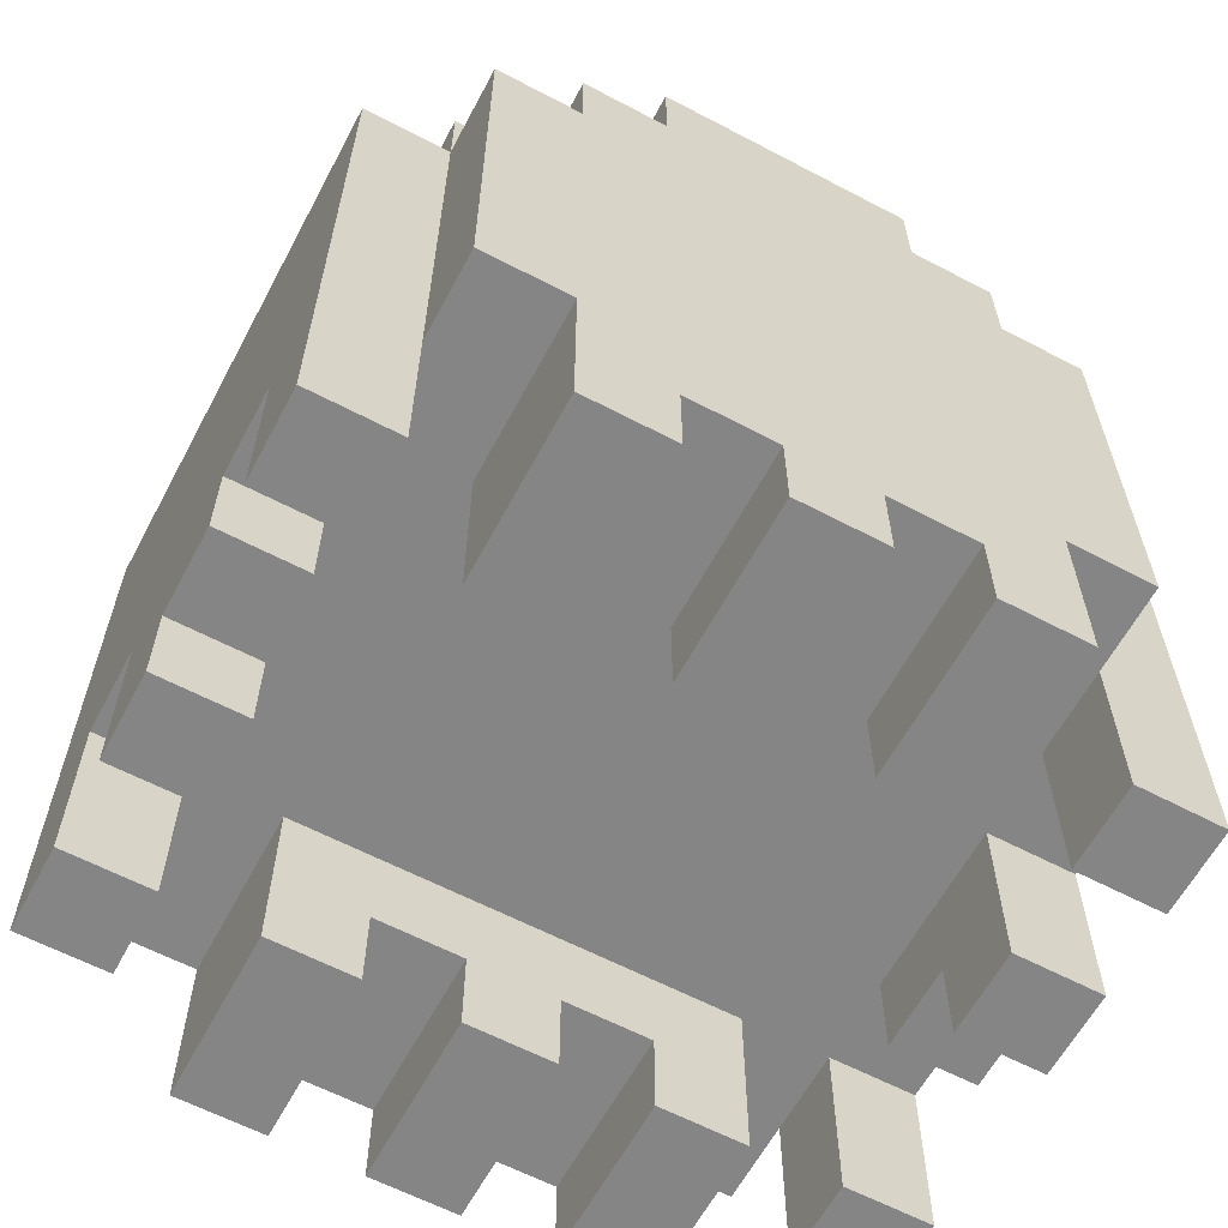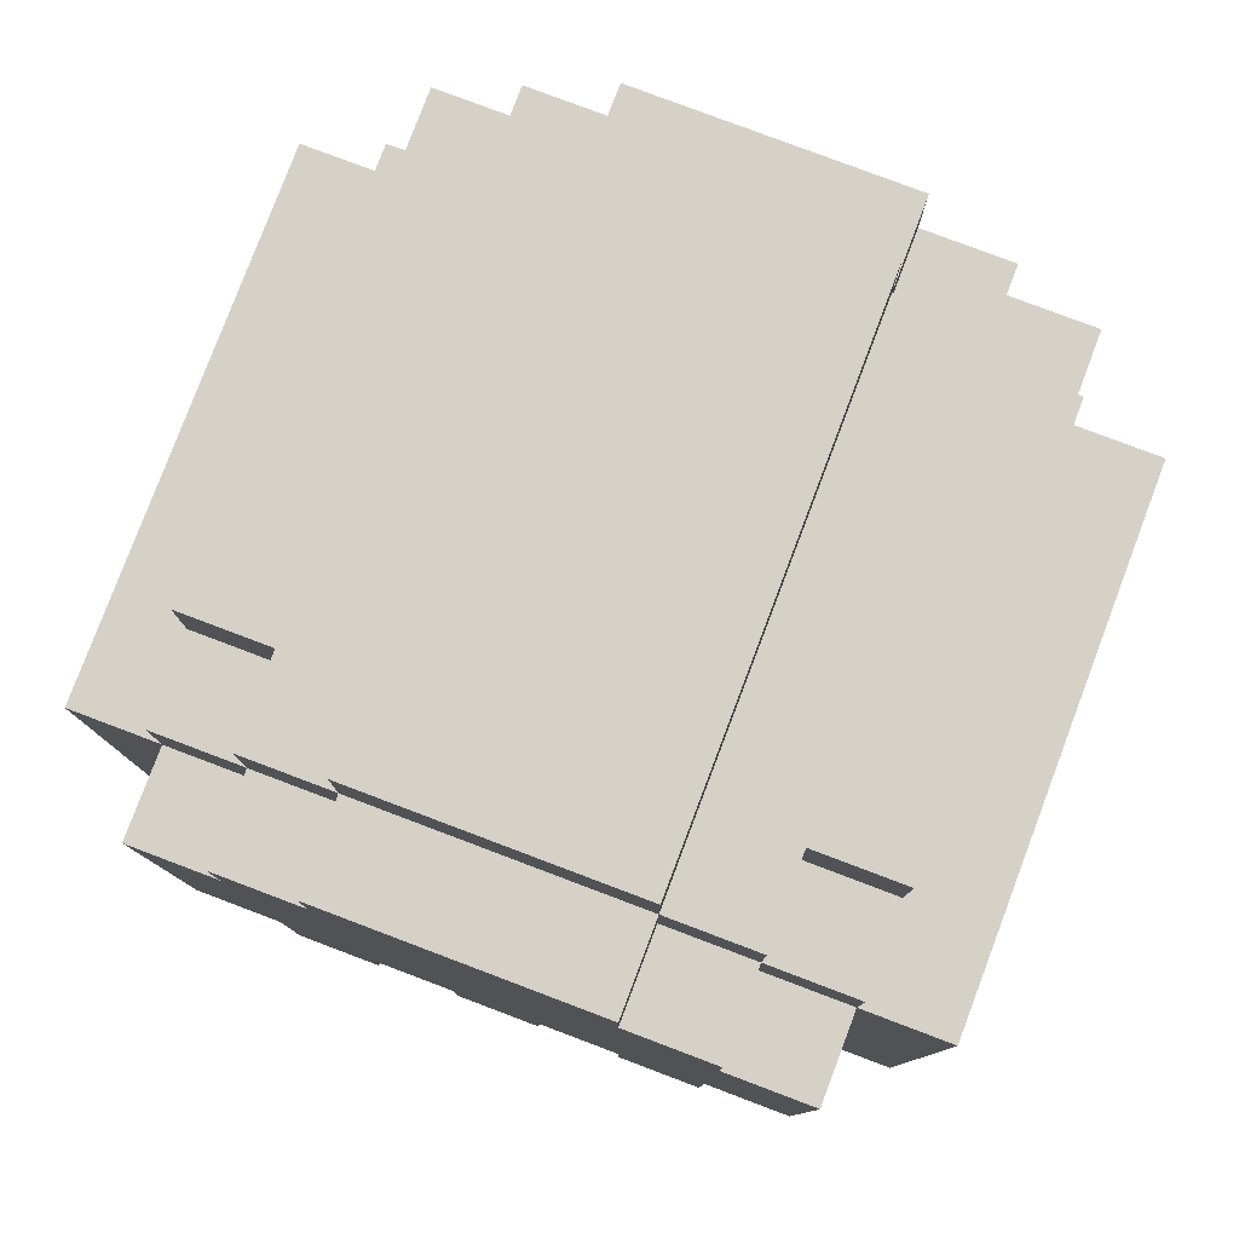
<metadata>
{"format":"obj","ext":"obj","renderer":"f3d","projection":"perspective","resolution":1024,"background":"white","views":[{"elev":-61.9,"azim":-28.1,"up":"+Y"},{"elev":79.7,"azim":-159.3,"up":"+Y"}]}
</metadata>
<code>
o ghost
v -0.3 0.2 0.5
v -0.3 0.3 0.5
v -0.3 0.4 0.5
v -0.3 0.6 0.5
v -0.3 0.7 0.5
v -0.2 0 0.5
v -0.2 0.2 0.5
v -0.2 0.5 0.5
v -0.2 0.6 0.5
v -0.2 0.7 0.5
v -0.2 0.8 0.5
v -0.1 0 0.5
v -0.1 0.1 0.5
v -0.1 0.2 0.5
v -0.1 0.3 0.5
v -0.1 0.5 0.5
v -0.1 0.6 0.5
v -0.1 0.8 0.5
v -0.1 0.9 0.5
v 0 0 0.5
v 0 0.1 0.5
v 0 0.4 0.5
v 0 0.6 0.5
v 0 0.7 0.5
v 0.1 0 0.5
v 0.1 0.1 0.5
v 0.1 0.4 0.5
v 0.1 0.6 0.5
v 0.1 0.7 0.5
v 0.2 0 0.5
v 0.2 0.1 0.5
v 0.2 0.2 0.5
v 0.2 0.3 0.5
v 0.2 0.5 0.5
v 0.2 0.6 0.5
v 0.2 0.8 0.5
v 0.2 0.9 0.5
v 0.3 0 0.5
v 0.3 0.2 0.5
v 0.3 0.5 0.5
v 0.3 0.6 0.5
v 0.3 0.7 0.5
v 0.3 0.8 0.5
v 0.4 0.2 0.5
v 0.4 0.3 0.5
v 0.4 0.4 0.5
v 0.4 0.6 0.5
v 0.4 0.7 0.5
v -0.4 0 0.4
v -0.4 0.3 0.4
v -0.4 0.7 0.4
v -0.3 0 0.4
v -0.3 0.2 0.4
v -0.3 0.3 0.4
v -0.3 0.4 0.4
v -0.3 0.6 0.4
v -0.3 0.7 0.4
v -0.3 0.8 0.4
v -0.2 0.7 0.4
v -0.2 0.8 0.4
v -0.2 0.9 0.4
v -0.1 0.8 0.4
v -0.1 0.9 0.4
v -0.1 1 0.4
v 0.2 0.8 0.4
v 0.2 0.9 0.4
v 0.2 1 0.4
v 0.3 0.7 0.4
v 0.3 0.8 0.4
v 0.3 0.9 0.4
v 0.4 0 0.4
v 0.4 0.2 0.4
v 0.4 0.3 0.4
v 0.4 0.4 0.4
v 0.4 0.6 0.4
v 0.4 0.7 0.4
v 0.4 0.8 0.4
v 0.5 0 0.4
v 0.5 0.3 0.4
v 0.5 0.7 0.4
v -0.3 0.8 0.3
v -0.3 0.9 0.3
v -0.2 0.8 0.3
v -0.2 0.9 0.3
v 0.3 0.8 0.3
v 0.3 0.9 0.3
v 0.4 0.8 0.3
v 0.4 0.9 0.3
v -0.4 0.1 0.2
v -0.4 0.2 0.2
v -0.3 0.1 0.2
v -0.3 0.2 0.2
v 0.4 0 0.2
v 0.4 0.2 0.2
v 0.5 0 0.2
v 0.5 0.2 0.2
v -0.4 0 0.1
v -0.4 0.1 0.1
v -0.3 0 0.1
v -0.3 0.1 0.1
v -0.4 0 -0.1
v -0.4 0.2 -0.1
v -0.3 0 -0.1
v -0.3 0.2 -0.1
v -0.2 0 -0.1
v -0.2 0.2 -0.1
v -0.1 0 -0.1
v -0.1 0.1 -0.1
v -0.1 0.2 -0.1
v 0 0 -0.1
v 0 0.1 -0.1
v 0.1 0 -0.1
v 0.1 0.1 -0.1
v 0.2 0 -0.1
v 0.2 0.1 -0.1
v 0.2 0.2 -0.1
v 0.3 0 -0.1
v 0.3 0.2 -0.1
v 0.4 0 -0.1
v 0.4 0.2 -0.1
v 0.5 0 -0.1
v 0.5 0.2 -0.1
v -0.4 0 0.3
v -0.4 0.2 0.3
v -0.3 0 0.3
v -0.3 0.2 0.3
v -0.2 0 0.3
v -0.2 0.2 0.3
v -0.1 0 0.3
v -0.1 0.1 0.3
v -0.1 0.2 0.3
v 0 0 0.3
v 0 0.1 0.3
v 0.1 0 0.3
v 0.1 0.1 0.3
v 0.2 0 0.3
v 0.2 0.1 0.3
v 0.2 0.2 0.3
v 0.3 0 0.3
v 0.3 0.2 0.3
v 0.4 0 0.3
v 0.4 0.2 0.3
v 0.5 0 0.3
v 0.5 0.2 0.3
v 0.4 0 0.1
v 0.4 0.1 0.1
v 0.5 0 0.1
v 0.5 0.1 0.1
v -0.4 0 0
v -0.4 0.2 0
v -0.3 0 0
v -0.3 0.2 0
v 0.4 0.1 0
v 0.4 0.2 0
v 0.5 0.1 0
v 0.5 0.2 0
v -0.3 0.8 -0.1
v -0.3 0.9 -0.1
v -0.2 0.8 -0.1
v -0.2 0.9 -0.1
v 0.3 0.8 -0.1
v 0.3 0.9 -0.1
v 0.4 0.8 -0.1
v 0.4 0.9 -0.1
v -0.4 0 -0.2
v -0.4 0.3 -0.2
v -0.4 0.7 -0.2
v -0.3 0 -0.2
v -0.3 0.2 -0.2
v -0.3 0.3 -0.2
v -0.3 0.7 -0.2
v -0.3 0.8 -0.2
v -0.2 0.7 -0.2
v -0.2 0.8 -0.2
v -0.2 0.9 -0.2
v -0.1 0.8 -0.2
v -0.1 0.9 -0.2
v -0.1 1 -0.2
v 0.2 0.8 -0.2
v 0.2 0.9 -0.2
v 0.2 1 -0.2
v 0.3 0.7 -0.2
v 0.3 0.8 -0.2
v 0.3 0.9 -0.2
v 0.4 0 -0.2
v 0.4 0.2 -0.2
v 0.4 0.3 -0.2
v 0.4 0.7 -0.2
v 0.4 0.8 -0.2
v 0.5 0 -0.2
v 0.5 0.3 -0.2
v 0.5 0.7 -0.2
v -0.3 0.2 -0.3
v -0.3 0.3 -0.3
v -0.3 0.7 -0.3
v -0.2 0 -0.3
v -0.2 0.2 -0.3
v -0.2 0.7 -0.3
v -0.2 0.8 -0.3
v -0.1 0 -0.3
v -0.1 0.1 -0.3
v -0.1 0.2 -0.3
v -0.1 0.3 -0.3
v -0.1 0.8 -0.3
v -0.1 0.9 -0.3
v 0 0 -0.3
v 0 0.1 -0.3
v 0.1 0 -0.3
v 0.1 0.1 -0.3
v 0.2 0 -0.3
v 0.2 0.1 -0.3
v 0.2 0.2 -0.3
v 0.2 0.3 -0.3
v 0.2 0.8 -0.3
v 0.2 0.9 -0.3
v 0.3 0 -0.3
v 0.3 0.2 -0.3
v 0.3 0.7 -0.3
v 0.3 0.8 -0.3
v 0.4 0.2 -0.3
v 0.4 0.3 -0.3
v 0.4 0.7 -0.3
v -0.2 0 0.5
v -0.1 0 0.5
v 0 0 0.5
v 0.1 0 0.5
v 0.2 0 0.5
v 0.3 0 0.5
v -0.4 0 0.4
v -0.3 0 0.4
v 0.4 0 0.4
v 0.5 0 0.4
v -0.4 0 0.3
v -0.3 0 0.3
v -0.2 0 0.3
v -0.1 0 0.3
v 0 0 0.3
v 0.1 0 0.3
v 0.2 0 0.3
v 0.3 0 0.3
v 0.4 0 0.3
v 0.5 0 0.3
v 0.4 0 0.2
v 0.5 0 0.2
v -0.4 0 0.1
v -0.3 0 0.1
v 0.4 0 0.1
v 0.5 0 0.1
v -0.4 0 0
v -0.3 0 0
v -0.4 0 -0.1
v -0.3 0 -0.1
v -0.2 0 -0.1
v -0.1 0 -0.1
v 0 0 -0.1
v 0.1 0 -0.1
v 0.2 0 -0.1
v 0.3 0 -0.1
v 0.4 0 -0.1
v 0.5 0 -0.1
v -0.4 0 -0.2
v -0.3 0 -0.2
v 0.4 0 -0.2
v 0.5 0 -0.2
v -0.2 0 -0.3
v -0.1 0 -0.3
v 0 0 -0.3
v 0.1 0 -0.3
v 0.2 0 -0.3
v 0.3 0 -0.3
v -0.1 0.1 0.5
v 0 0.1 0.5
v 0.1 0.1 0.5
v 0.2 0.1 0.5
v -0.1 0.1 0.3
v 0 0.1 0.3
v 0.1 0.1 0.3
v 0.2 0.1 0.3
v -0.4 0.1 0.2
v -0.3 0.1 0.2
v -0.4 0.1 0.1
v -0.3 0.1 0.1
v 0.4 0.1 0.1
v 0.5 0.1 0.1
v 0.4 0.1 0
v 0.5 0.1 0
v -0.1 0.1 -0.1
v 0 0.1 -0.1
v 0.1 0.1 -0.1
v 0.2 0.1 -0.1
v -0.1 0.1 -0.3
v 0 0.1 -0.3
v 0.1 0.1 -0.3
v 0.2 0.1 -0.3
v -0.3 0.2 0.5
v -0.2 0.2 0.5
v 0.3 0.2 0.5
v 0.4 0.2 0.5
v -0.3 0.2 0.4
v 0.4 0.2 0.4
v -0.4 0.2 0.3
v -0.3 0.2 0.3
v -0.2 0.2 0.3
v -0.1 0.2 0.3
v 0.2 0.2 0.3
v 0.3 0.2 0.3
v 0.4 0.2 0.3
v 0.5 0.2 0.3
v -0.4 0.2 0.2
v -0.3 0.2 0.2
v -0.1 0.2 0.2
v 0.2 0.2 0.2
v 0.3 0.2 0.2
v 0.4 0.2 0.2
v 0.5 0.2 0.2
v -0.4 0.2 0
v -0.3 0.2 0
v -0.1 0.2 0
v 0.2 0.2 0
v 0.3 0.2 0
v 0.4 0.2 0
v 0.5 0.2 0
v -0.4 0.2 -0.1
v -0.3 0.2 -0.1
v -0.2 0.2 -0.1
v -0.1 0.2 -0.1
v 0.2 0.2 -0.1
v 0.3 0.2 -0.1
v 0.4 0.2 -0.1
v 0.5 0.2 -0.1
v -0.3 0.2 -0.2
v 0.4 0.2 -0.2
v -0.3 0.2 -0.3
v -0.2 0.2 -0.3
v 0.3 0.2 -0.3
v 0.4 0.2 -0.3
v -0.3 0.7 0.5
v -0.2 0.7 0.5
v 0.3 0.7 0.5
v 0.4 0.7 0.5
v -0.4 0.7 0.4
v -0.3 0.7 0.4
v -0.2 0.7 0.4
v 0.3 0.7 0.4
v 0.4 0.7 0.4
v 0.5 0.7 0.4
v -0.4 0.7 -0.2
v -0.3 0.7 -0.2
v -0.2 0.7 -0.2
v 0.3 0.7 -0.2
v 0.4 0.7 -0.2
v 0.5 0.7 -0.2
v -0.3 0.7 -0.3
v -0.2 0.7 -0.3
v 0.3 0.7 -0.3
v 0.4 0.7 -0.3
v -0.2 0.8 0.5
v -0.1 0.8 0.5
v 0.2 0.8 0.5
v 0.3 0.8 0.5
v -0.3 0.8 0.4
v -0.2 0.8 0.4
v -0.1 0.8 0.4
v 0.2 0.8 0.4
v 0.3 0.8 0.4
v 0.4 0.8 0.4
v -0.3 0.8 0.3
v -0.2 0.8 0.3
v 0.3 0.8 0.3
v 0.4 0.8 0.3
v -0.3 0.8 -0.1
v -0.2 0.8 -0.1
v 0.3 0.8 -0.1
v 0.4 0.8 -0.1
v -0.3 0.8 -0.2
v -0.2 0.8 -0.2
v -0.1 0.8 -0.2
v 0.2 0.8 -0.2
v 0.3 0.8 -0.2
v 0.4 0.8 -0.2
v -0.2 0.8 -0.3
v -0.1 0.8 -0.3
v 0.2 0.8 -0.3
v 0.3 0.8 -0.3
v -0.1 0.9 0.5
v 0.2 0.9 0.5
v -0.2 0.9 0.4
v -0.1 0.9 0.4
v 0.2 0.9 0.4
v 0.3 0.9 0.4
v -0.3 0.9 0.3
v -0.2 0.9 0.3
v 0.3 0.9 0.3
v 0.4 0.9 0.3
v -0.3 0.9 -0.1
v -0.2 0.9 -0.1
v 0.3 0.9 -0.1
v 0.4 0.9 -0.1
v -0.2 0.9 -0.2
v -0.1 0.9 -0.2
v 0.2 0.9 -0.2
v 0.3 0.9 -0.2
v -0.1 0.9 -0.3
v 0.2 0.9 -0.3
v -0.1 1 0.4
v 0.2 1 0.4
v -0.1 1 -0.2
v 0.2 1 -0.2
v -0.4 0 0.4
v -0.4 0 0.3
v -0.4 0 0.1
v -0.4 0 0
v -0.4 0 -0.1
v -0.4 0 -0.2
v -0.4 0.1 0.2
v -0.4 0.1 0.1
v -0.4 0.2 0.3
v -0.4 0.2 0.2
v -0.4 0.2 0
v -0.4 0.2 -0.1
v -0.4 0.3 0.4
v -0.4 0.3 -0.2
v -0.4 0.7 0.4
v -0.4 0.7 -0.2
v -0.3 0.2 0.5
v -0.3 0.2 0.4
v -0.3 0.2 -0.2
v -0.3 0.2 -0.3
v -0.3 0.3 0.5
v -0.3 0.3 0.4
v -0.3 0.3 -0.2
v -0.3 0.3 -0.3
v -0.3 0.4 0.5
v -0.3 0.4 0.4
v -0.3 0.6 0.5
v -0.3 0.6 0.4
v -0.3 0.7 0.5
v -0.3 0.7 0.4
v -0.3 0.7 -0.2
v -0.3 0.7 -0.3
v -0.3 0.8 0.4
v -0.3 0.8 0.3
v -0.3 0.8 -0.1
v -0.3 0.8 -0.2
v -0.3 0.9 0.3
v -0.3 0.9 -0.1
v -0.2 0 0.5
v -0.2 0 0.3
v -0.2 0 -0.1
v -0.2 0 -0.3
v -0.2 0.2 0.5
v -0.2 0.2 0.3
v -0.2 0.2 -0.1
v -0.2 0.2 -0.3
v -0.2 0.7 0.5
v -0.2 0.7 0.4
v -0.2 0.7 -0.2
v -0.2 0.7 -0.3
v -0.2 0.8 0.5
v -0.2 0.8 0.4
v -0.2 0.8 0.3
v -0.2 0.8 -0.1
v -0.2 0.8 -0.2
v -0.2 0.8 -0.3
v -0.2 0.9 0.4
v -0.2 0.9 0.3
v -0.2 0.9 -0.1
v -0.2 0.9 -0.2
v -0.1 0.8 0.5
v -0.1 0.8 0.4
v -0.1 0.8 -0.2
v -0.1 0.8 -0.3
v -0.1 0.9 0.5
v -0.1 0.9 0.4
v -0.1 0.9 -0.2
v -0.1 0.9 -0.3
v -0.1 1 0.4
v -0.1 1 -0.2
v 0 0 0.5
v 0 0 0.3
v 0 0 -0.1
v 0 0 -0.3
v 0 0.1 0.5
v 0 0.1 0.3
v 0 0.1 -0.1
v 0 0.1 -0.3
v 0.2 0 0.5
v 0.2 0 0.3
v 0.2 0 -0.1
v 0.2 0 -0.3
v 0.2 0.1 0.5
v 0.2 0.1 0.3
v 0.2 0.1 -0.1
v 0.2 0.1 -0.3
v 0.4 0 0.4
v 0.4 0 0.3
v 0.4 0 0.2
v 0.4 0 0.1
v 0.4 0 -0.1
v 0.4 0 -0.2
v 0.4 0.1 0.1
v 0.4 0.1 0
v 0.4 0.2 0.4
v 0.4 0.2 0.3
v 0.4 0.2 0.2
v 0.4 0.2 0
v 0.4 0.2 -0.1
v 0.4 0.2 -0.2
v -0.3 0 0.4
v -0.3 0 0.3
v -0.3 0 0.1
v -0.3 0 0
v -0.3 0 -0.1
v -0.3 0 -0.2
v -0.3 0.1 0.2
v -0.3 0.1 0.1
v -0.3 0.2 0.4
v -0.3 0.2 0.3
v -0.3 0.2 0.2
v -0.3 0.2 0
v -0.3 0.2 -0.1
v -0.3 0.2 -0.2
v -0.1 0 0.5
v -0.1 0 0.3
v -0.1 0 -0.1
v -0.1 0 -0.3
v -0.1 0.1 0.5
v -0.1 0.1 0.3
v -0.1 0.1 -0.1
v -0.1 0.1 -0.3
v 0.1 0 0.5
v 0.1 0 0.3
v 0.1 0 -0.1
v 0.1 0 -0.3
v 0.1 0.1 0.5
v 0.1 0.1 0.3
v 0.1 0.1 -0.1
v 0.1 0.1 -0.3
v 0.2 0.8 0.5
v 0.2 0.8 0.4
v 0.2 0.8 -0.2
v 0.2 0.8 -0.3
v 0.2 0.9 0.5
v 0.2 0.9 0.4
v 0.2 0.9 -0.2
v 0.2 0.9 -0.3
v 0.2 1 0.4
v 0.2 1 -0.2
v 0.3 0 0.5
v 0.3 0 0.3
v 0.3 0 -0.1
v 0.3 0 -0.3
v 0.3 0.2 0.5
v 0.3 0.2 0.3
v 0.3 0.2 -0.1
v 0.3 0.2 -0.3
v 0.3 0.7 0.5
v 0.3 0.7 0.4
v 0.3 0.7 -0.2
v 0.3 0.7 -0.3
v 0.3 0.8 0.5
v 0.3 0.8 0.4
v 0.3 0.8 0.3
v 0.3 0.8 -0.1
v 0.3 0.8 -0.2
v 0.3 0.8 -0.3
v 0.3 0.9 0.4
v 0.3 0.9 0.3
v 0.3 0.9 -0.1
v 0.3 0.9 -0.2
v 0.4 0.2 0.5
v 0.4 0.2 0.4
v 0.4 0.2 -0.2
v 0.4 0.2 -0.3
v 0.4 0.3 0.5
v 0.4 0.3 0.4
v 0.4 0.3 -0.2
v 0.4 0.3 -0.3
v 0.4 0.4 0.5
v 0.4 0.4 0.4
v 0.4 0.6 0.5
v 0.4 0.6 0.4
v 0.4 0.7 0.5
v 0.4 0.7 0.4
v 0.4 0.7 -0.2
v 0.4 0.7 -0.3
v 0.4 0.8 0.4
v 0.4 0.8 0.3
v 0.4 0.8 -0.1
v 0.4 0.8 -0.2
v 0.4 0.9 0.3
v 0.4 0.9 -0.1
v 0.5 0 0.4
v 0.5 0 0.3
v 0.5 0 0.2
v 0.5 0 0.1
v 0.5 0 -0.1
v 0.5 0 -0.2
v 0.5 0.1 0.1
v 0.5 0.1 0
v 0.5 0.2 0.3
v 0.5 0.2 0.2
v 0.5 0.2 0
v 0.5 0.2 -0.1
v 0.5 0.3 0.4
v 0.5 0.3 -0.2
v 0.5 0.7 0.4
v 0.5 0.7 -0.2
f 7 2 1
f 8 4 3
f 9 5 4
f 9 4 8
f 10 5 9
f 12 7 6
f 13 7 12
f 14 2 7
f 14 7 13
f 15 3 2
f 15 2 14
f 16 8 3
f 16 9 8
f 17 10 9
f 17 9 16
f 18 11 10
f 21 14 13
f 22 3 15
f 22 15 14
f 22 16 3
f 22 17 16
f 23 10 17
f 23 17 22
f 24 18 10
f 24 10 23
f 24 19 18
f 25 21 20
f 26 14 21
f 26 21 25
f 27 23 22
f 27 22 14
f 27 24 23
f 28 24 27
f 29 19 24
f 29 24 28
f 31 14 26
f 32 27 14
f 32 14 31
f 33 27 32
f 34 28 27
f 35 29 28
f 35 28 34
f 36 19 29
f 37 19 36
f 38 31 30
f 38 32 31
f 38 33 32
f 39 33 38
f 40 34 27
f 40 35 34
f 41 29 35
f 41 35 40
f 42 36 29
f 42 29 41
f 43 36 42
f 44 33 39
f 45 27 33
f 45 33 44
f 46 40 27
f 46 27 45
f 46 41 40
f 47 42 41
f 47 41 46
f 48 42 47
f 52 50 49
f 53 50 52
f 54 51 50
f 54 50 53
f 55 51 54
f 56 51 55
f 57 51 56
f 59 58 57
f 60 58 59
f 62 61 60
f 63 61 62
f 66 64 63
f 67 64 66
f 69 66 65
f 70 66 69
f 76 69 68
f 77 69 76
f 78 72 71
f 78 73 72
f 79 75 74
f 79 73 78
f 79 76 75
f 79 74 73
f 80 76 79
f 83 82 81
f 84 82 83
f 87 86 85
f 88 86 87
f 91 90 89
f 92 90 91
f 95 94 93
f 96 94 95
f 99 98 97
f 100 98 99
f 103 102 101
f 104 102 103
f 107 106 105
f 108 106 107
f 109 106 108
f 111 109 108
f 112 111 110
f 113 109 111
f 113 111 112
f 115 109 113
f 116 109 115
f 117 115 114
f 117 116 115
f 118 116 117
f 121 120 119
f 122 120 121
f 123 124 125
f 125 124 126
f 127 128 129
f 129 128 130
f 130 128 131
f 130 131 133
f 132 133 134
f 133 131 135
f 134 133 135
f 135 131 137
f 137 131 138
f 136 137 139
f 137 138 139
f 139 138 140
f 141 142 143
f 143 142 144
f 145 146 147
f 147 146 148
f 149 150 151
f 151 150 152
f 153 154 155
f 155 154 156
f 157 158 159
f 159 158 160
f 161 162 163
f 163 162 164
f 165 166 168
f 168 166 169
f 166 167 170
f 169 166 170
f 170 167 171
f 171 172 173
f 173 172 174
f 174 175 176
f 176 175 177
f 177 178 180
f 180 178 181
f 179 180 183
f 183 180 184
f 182 183 188
f 188 183 189
f 186 187 190
f 185 186 190
f 187 188 191
f 190 187 191
f 191 188 192
f 193 194 197
f 194 195 198
f 196 197 200
f 200 197 201
f 197 194 202
f 201 197 202
f 198 199 203
f 202 194 203
f 194 198 203
f 203 199 204
f 201 202 207
f 206 207 208
f 207 202 209
f 208 207 209
f 209 202 211
f 203 204 212
f 204 205 212
f 211 202 212
f 202 203 212
f 212 205 213
f 213 205 214
f 214 205 215
f 210 211 216
f 211 212 216
f 212 213 216
f 216 213 217
f 213 214 218
f 218 214 219
f 217 213 220
f 213 218 221
f 220 213 221
f 221 218 222
f 233 230 229
f 234 230 233
f 235 224 223
f 236 224 235
f 237 226 225
f 238 226 237
f 239 228 227
f 240 228 239
f 241 232 231
f 242 232 241
f 247 244 243
f 248 244 247
f 249 246 245
f 250 246 249
f 261 252 251
f 262 252 261
f 263 260 259
f 264 260 263
f 265 254 253
f 266 254 265
f 267 256 255
f 268 256 267
f 269 258 257
f 270 258 269
f 275 272 271
f 276 272 275
f 277 274 273
f 278 274 277
f 281 280 279
f 282 280 281
f 285 284 283
f 286 284 285
f 291 288 287
f 292 288 291
f 293 290 289
f 294 290 293
f 299 296 295
f 300 298 297
f 302 296 299
f 303 296 302
f 306 300 297
f 307 300 306
f 309 302 301
f 309 303 302
f 309 304 303
f 310 304 309
f 311 305 304
f 311 304 310
f 312 307 306
f 312 305 311
f 312 308 307
f 312 306 305
f 313 308 312
f 314 308 313
f 315 308 314
f 317 311 310
f 317 312 311
f 317 313 312
f 318 313 317
f 319 313 318
f 320 314 313
f 320 313 319
f 321 314 320
f 323 317 316
f 323 318 317
f 324 318 323
f 325 318 324
f 326 319 318
f 326 318 325
f 327 322 321
f 327 319 326
f 327 321 320
f 327 320 319
f 328 322 327
f 329 322 328
f 330 322 329
f 331 325 324
f 332 329 328
f 333 325 331
f 334 325 333
f 335 332 328
f 336 332 335
f 337 338 342
f 342 338 343
f 339 340 344
f 344 340 345
f 341 342 347
f 347 342 348
f 345 346 351
f 351 346 352
f 348 349 353
f 353 349 354
f 350 351 355
f 355 351 356
f 357 358 362
f 362 358 363
f 359 360 364
f 364 360 365
f 361 362 367
f 367 362 368
f 365 366 369
f 369 366 370
f 371 372 375
f 375 372 376
f 373 374 379
f 379 374 380
f 376 377 381
f 381 377 382
f 378 379 383
f 383 379 384
f 385 386 388
f 388 386 389
f 387 388 392
f 389 390 393
f 391 392 395
f 392 388 396
f 395 392 396
f 393 394 397
f 389 393 397
f 397 394 398
f 396 388 399
f 399 388 400
f 389 397 401
f 401 397 402
f 400 401 403
f 403 401 404
f 405 406 407
f 407 406 408
f 416 412 411
f 417 410 409
f 418 416 415
f 419 412 416
f 419 416 418
f 420 414 413
f 421 417 409
f 421 420 419
f 421 419 418
f 421 418 417
f 422 414 420
f 422 420 421
f 423 422 421
f 424 422 423
f 429 426 425
f 430 426 429
f 431 428 427
f 432 428 431
f 433 430 429
f 434 430 433
f 435 434 433
f 436 434 435
f 437 436 435
f 438 436 437
f 439 432 431
f 440 432 439
f 441 439 438
f 442 439 441
f 443 439 442
f 444 439 443
f 445 443 442
f 446 443 445
f 451 448 447
f 452 448 451
f 453 450 449
f 454 450 453
f 459 456 455
f 460 456 459
f 463 458 457
f 464 458 463
f 465 461 460
f 466 461 465
f 467 463 462
f 468 463 467
f 473 470 469
f 474 470 473
f 475 472 471
f 476 472 475
f 477 475 474
f 478 475 477
f 483 480 479
f 484 480 483
f 485 482 481
f 486 482 485
f 491 488 487
f 492 488 491
f 493 490 489
f 494 490 493
f 501 498 497
f 503 496 495
f 504 496 503
f 505 502 501
f 505 501 497
f 506 502 505
f 507 500 499
f 508 500 507
f 511 512 516
f 509 510 517
f 517 510 518
f 515 516 519
f 516 512 520
f 519 516 520
f 513 514 521
f 521 514 522
f 523 524 527
f 527 524 528
f 525 526 529
f 529 526 530
f 531 532 535
f 535 532 536
f 533 534 537
f 537 534 538
f 539 540 543
f 543 540 544
f 541 542 545
f 545 542 546
f 544 545 547
f 547 545 548
f 549 550 553
f 553 550 554
f 551 552 555
f 555 552 556
f 557 558 561
f 561 558 562
f 559 560 565
f 565 560 566
f 562 563 567
f 567 563 568
f 564 565 569
f 569 565 570
f 571 572 575
f 575 572 576
f 573 574 577
f 577 574 578
f 575 576 579
f 579 576 580
f 579 580 581
f 581 580 582
f 581 582 583
f 583 582 584
f 577 578 585
f 585 578 586
f 584 585 587
f 587 585 588
f 588 585 589
f 589 585 590
f 588 589 591
f 591 589 592
f 595 596 599
f 593 594 601
f 599 600 602
f 595 599 602
f 602 600 603
f 597 598 604
f 593 601 605
f 603 604 605
f 602 603 605
f 601 602 605
f 604 598 606
f 605 604 606
f 605 606 607
f 607 606 608

</code>
